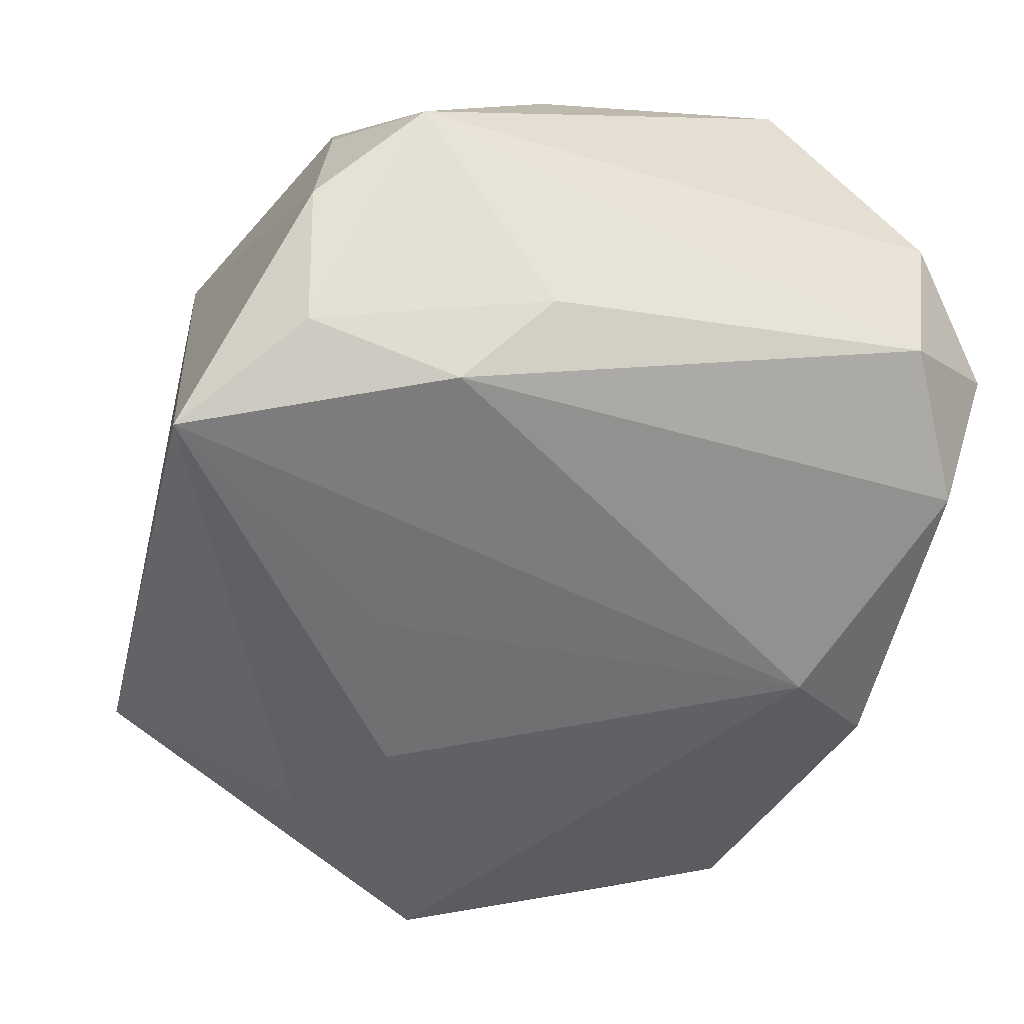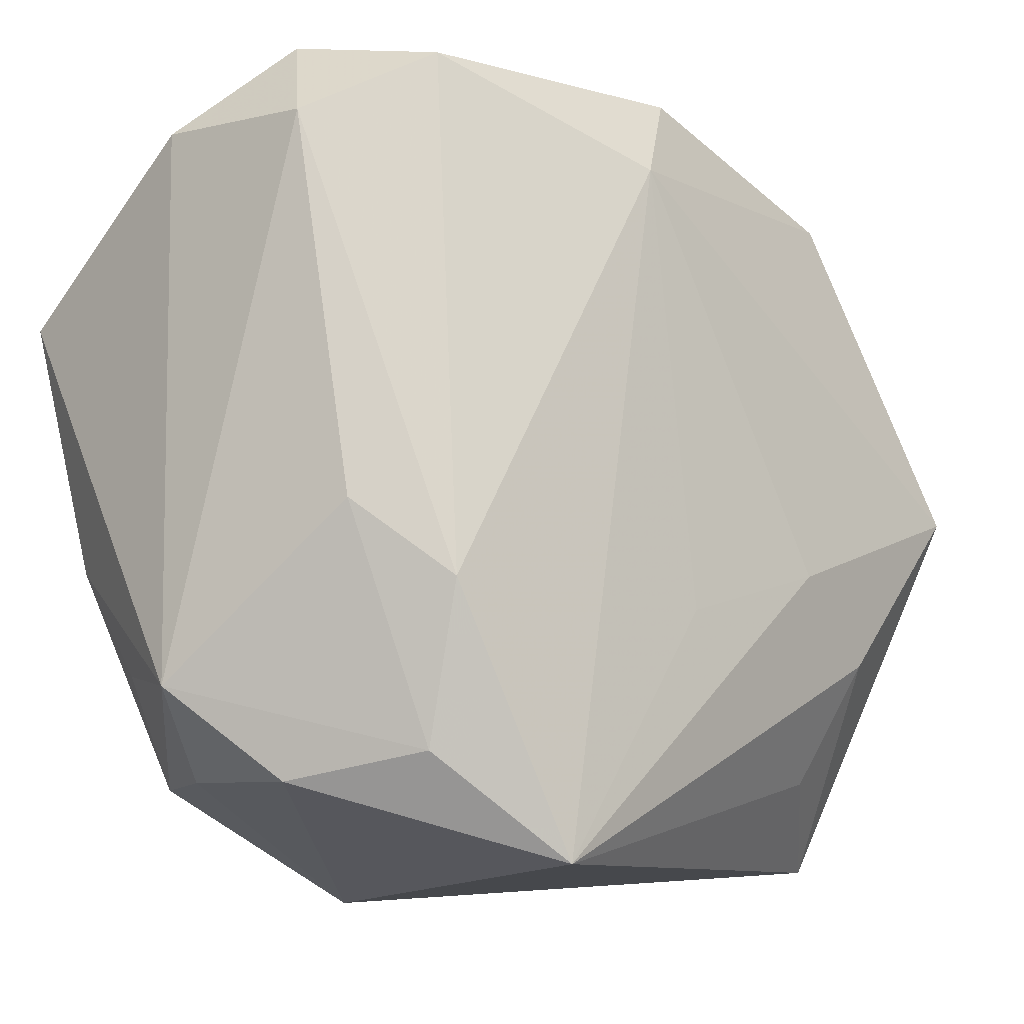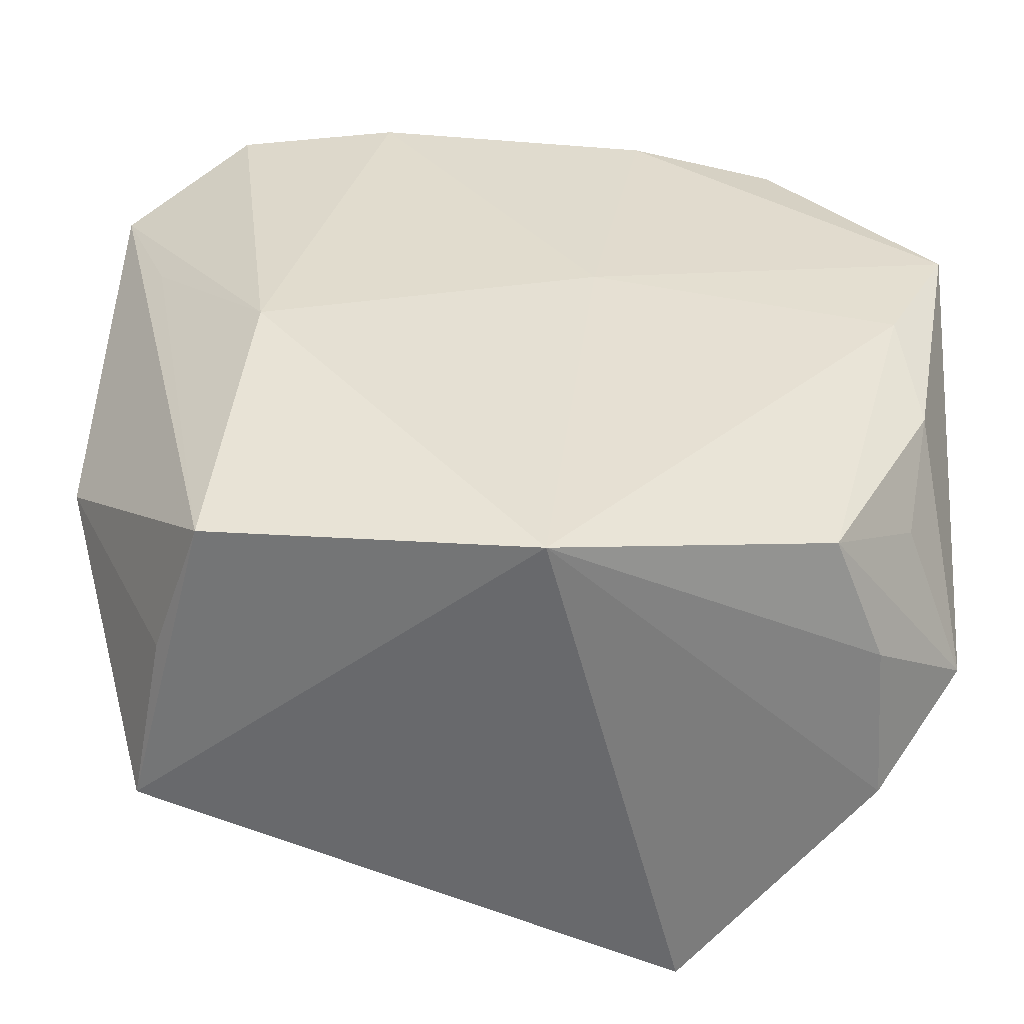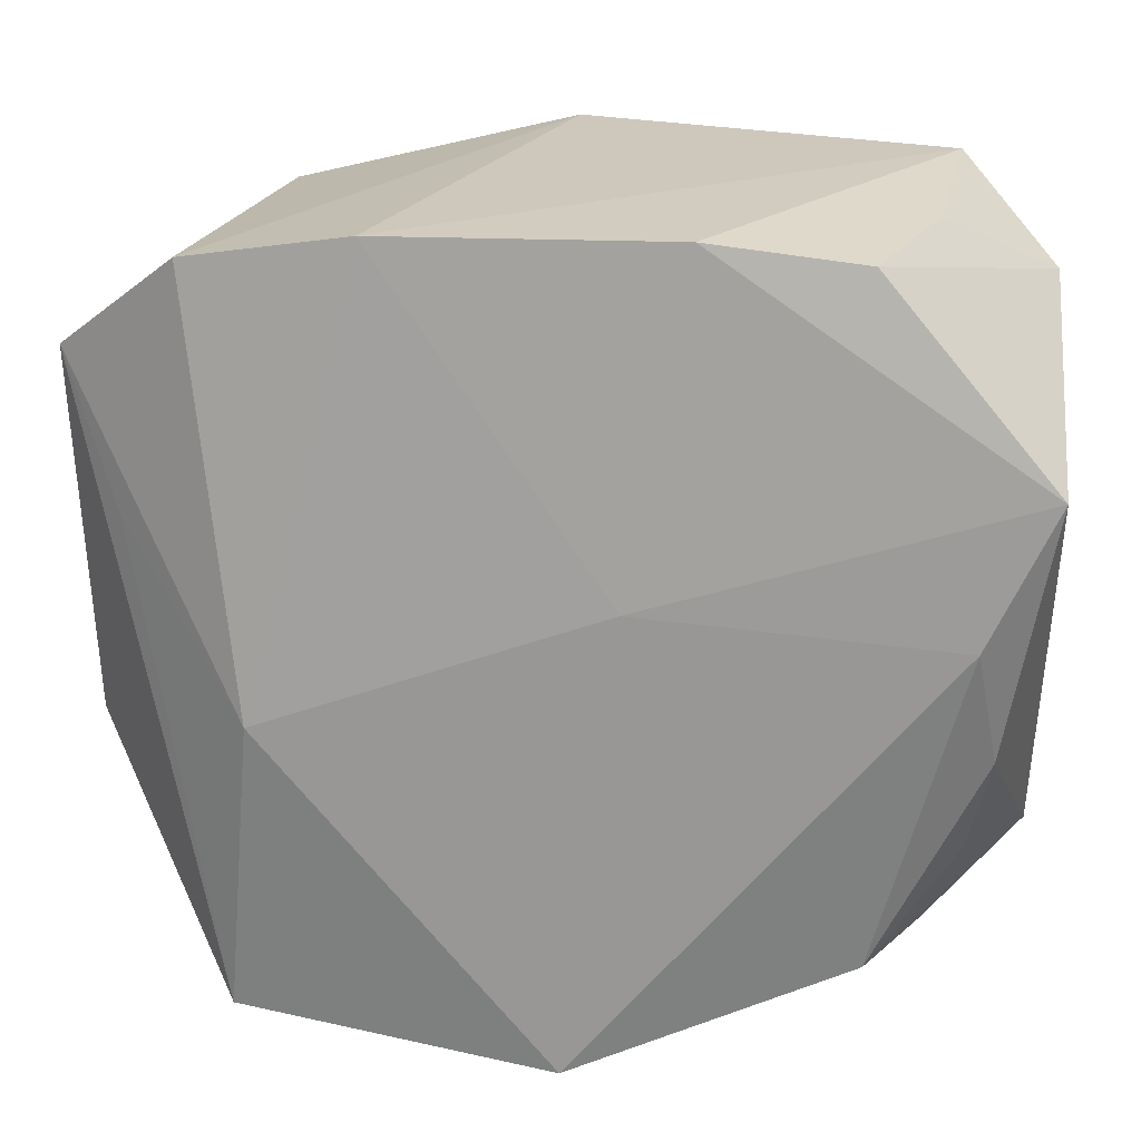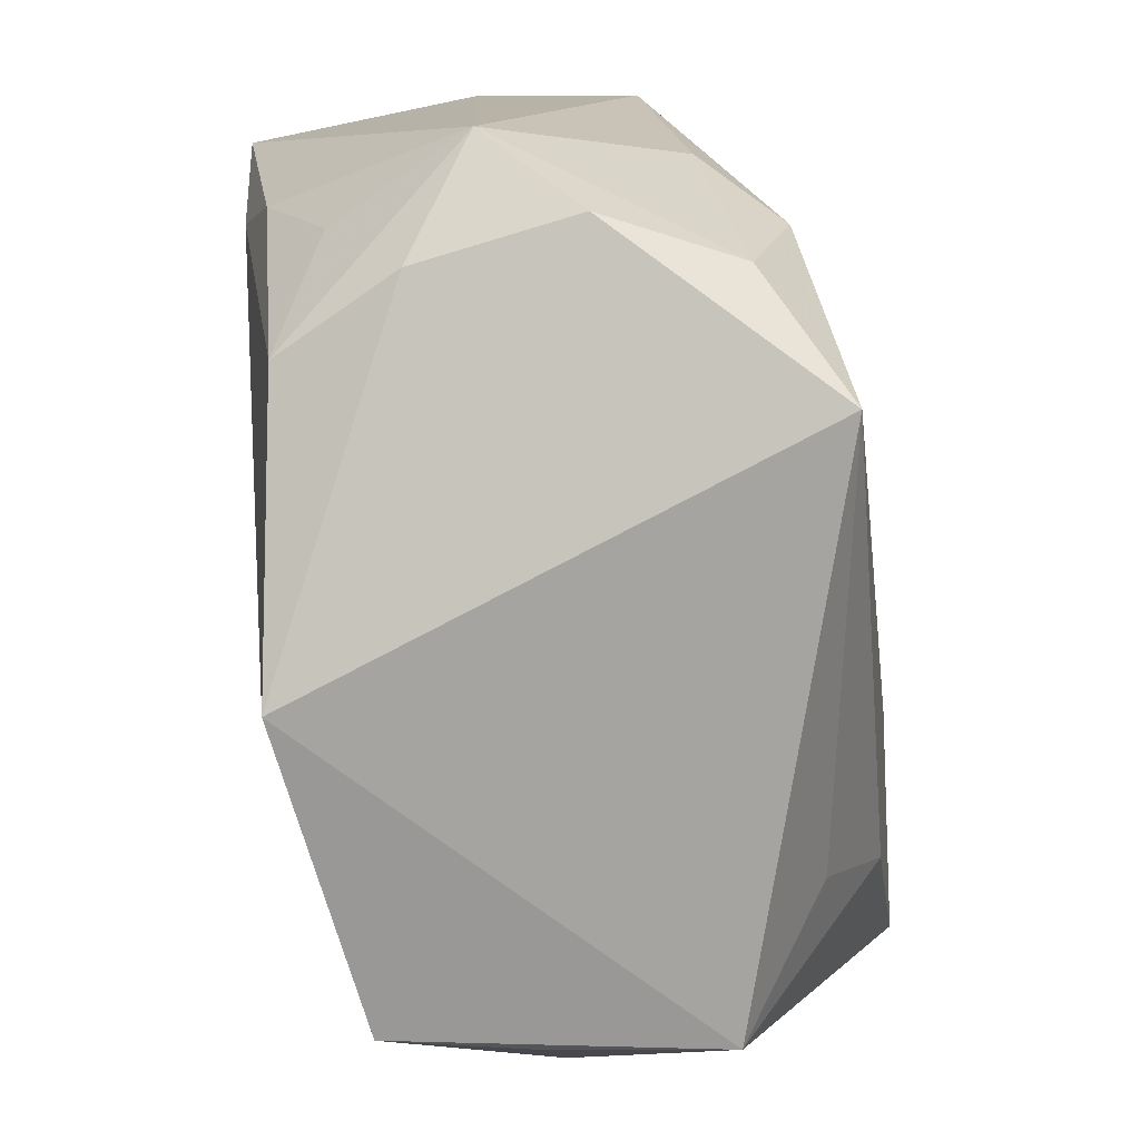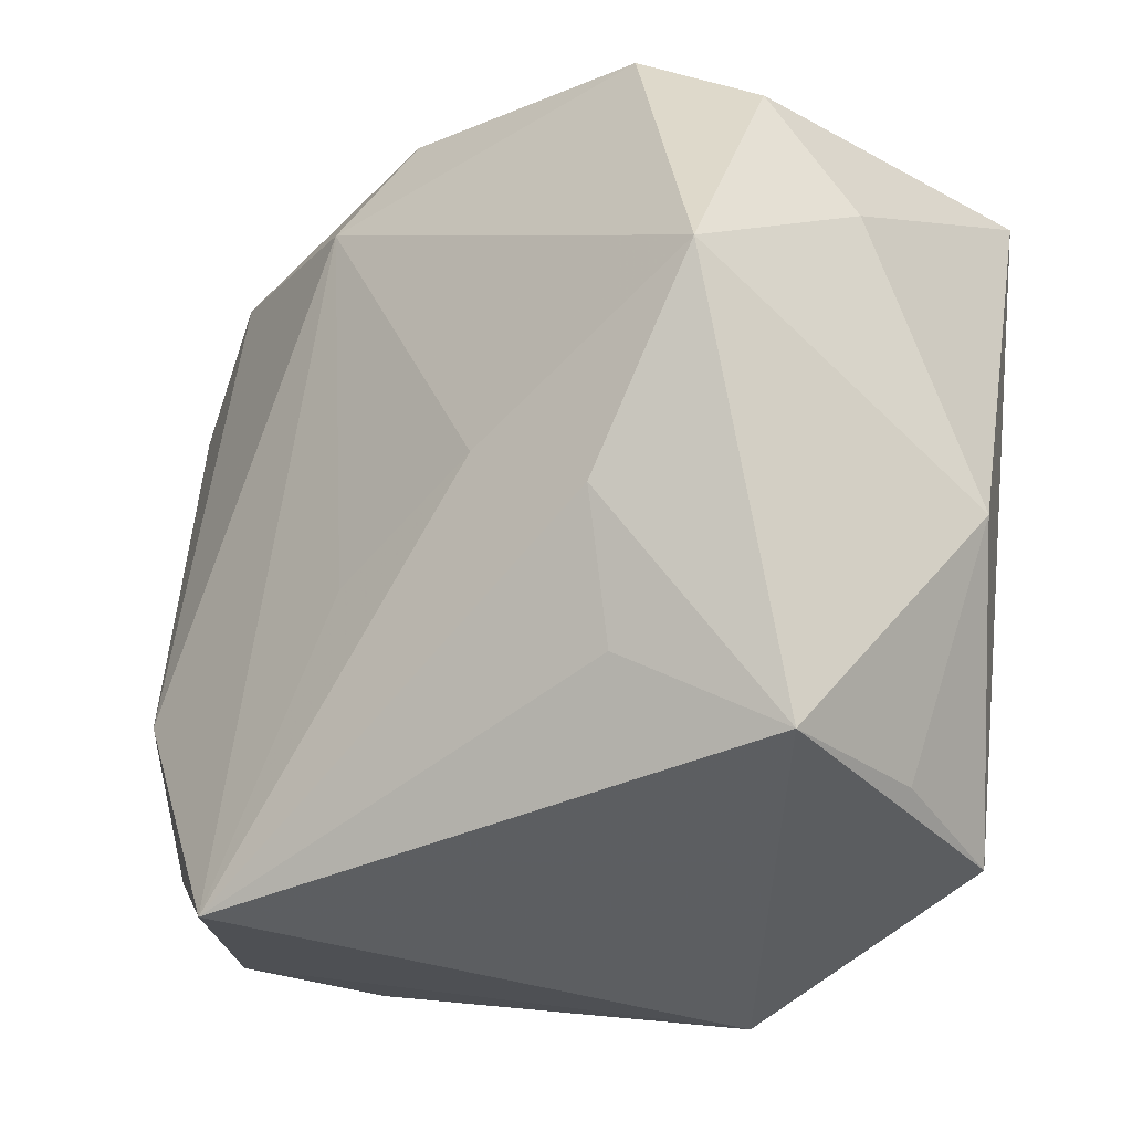
<metadata>
{"format":"obj","ext":"obj","renderer":"f3d","projection":"perspective","resolution":1024,"background":"white","views":[{"elev":-54.2,"azim":71.9,"up":"+Z"},{"elev":-13.4,"azim":136.3,"up":"+Y"},{"elev":-54.2,"azim":-3.5,"up":"+Y"},{"elev":19.7,"azim":5.6,"up":"+Y"},{"elev":-76.9,"azim":100.0,"up":"+Y"},{"elev":-33.9,"azim":-133.5,"up":"+Y"}]}
</metadata>
<code>
v 0.0128 -0.02963 -0.01966
v -0.02305 0.02517 0.01692
v -0.01938 -0.004894 0.0193
v 0.0204 0.02689 -0.01434
v 0.02551 0.02866 -0.004926
v 0.0198 0.0254 0.01626
v 0.03188 0.02203 0.001081
v 0.03188 -0.01771 1.671e-05
v 0.03188 0.0111 0.01714
v -0.02947 0.01771 -0.01014
v 0.02705 0.001134 0.01741
v 0.02988 0.02099 -0.0107
v 0.004673 0.003465 0.01879
v -0.01152 0.02695 0.01787
v -0.01804 -0.02134 -0.01365
v 0.027 -0.006172 -0.01324
v -0.02801 0.007651 0.01439
v 0.02197 -0.01151 -0.01839
v 0.008923 0.02693 0.01747
v 0.0002345 -0.01104 -0.01971
v 0.02856 -0.007349 0.01465
v -0.02611 -0.02718 -0.006584
v 0.02478 -0.02314 0.00546
v -0.02128 0.02413 -0.01368
v -0.03249 0.008577 -0.004897
v 0.00376 0.02125 -0.01916
v -0.02057 -0.01242 -0.01776
v 0.02139 -0.02253 -0.01518
v -0.01229 -0.006852 -0.01983
v 0.02623 -0.02418 -0.006095
v -0.03177 0.01839 0.01264
v 0.02385 0.02657 0.006961
v -0.02459 -0.02584 0.00551
v -0.03233 -0.009518 0.005626
v 0.0007371 -0.02963 0.01807
v -0.001109 0.02859 -0.01582
v 0.02064 -0.02257 0.01442
v -0.03049 0.0001526 -0.0184
v -0.02174 -0.02669 0.01585
v 0.02718 -0.01531 0.01034
f 26 29 38
f 7 12 5
f 8 12 7
f 24 2 36
f 36 26 24
f 24 26 38
f 27 22 38
f 27 29 1
f 38 29 27
f 1 26 18
f 1 29 20
f 20 26 1
f 29 26 20
f 36 5 4
f 4 5 12
f 4 26 36
f 12 18 4
f 4 18 26
f 37 8 40
f 10 24 38
f 1 22 15
f 15 27 1
f 22 27 15
f 3 39 35
f 1 30 35
f 35 22 1
f 35 39 22
f 38 22 34
f 12 8 16
f 16 18 12
f 5 19 6
f 14 2 3
f 36 2 14
f 14 5 36
f 14 19 5
f 23 8 37
f 23 30 8
f 37 35 23
f 23 35 30
f 22 39 33
f 33 34 22
f 39 34 33
f 25 10 38
f 38 34 25
f 17 39 3
f 18 16 28
f 1 18 28
f 28 30 1
f 8 30 28
f 28 16 8
f 7 5 32
f 32 6 7
f 5 6 32
f 9 6 19
f 7 6 9
f 9 8 7
f 10 25 31
f 2 24 31
f 24 10 31
f 3 2 31
f 31 17 3
f 31 25 34
f 31 34 39
f 39 17 31
f 37 40 21
f 21 40 8
f 8 9 21
f 11 35 37
f 37 21 11
f 11 21 9
f 13 9 19
f 13 14 3
f 19 14 13
f 13 11 9
f 3 35 13
f 35 11 13

</code>
